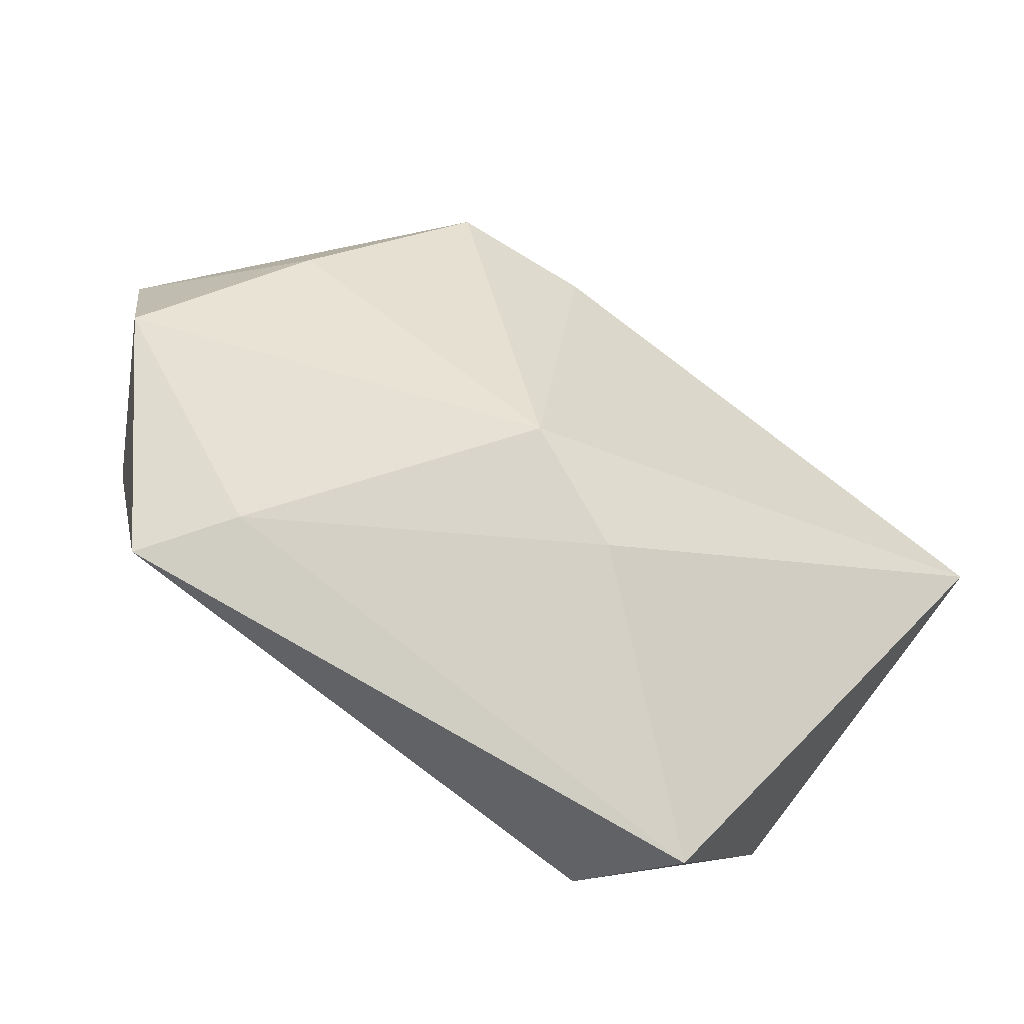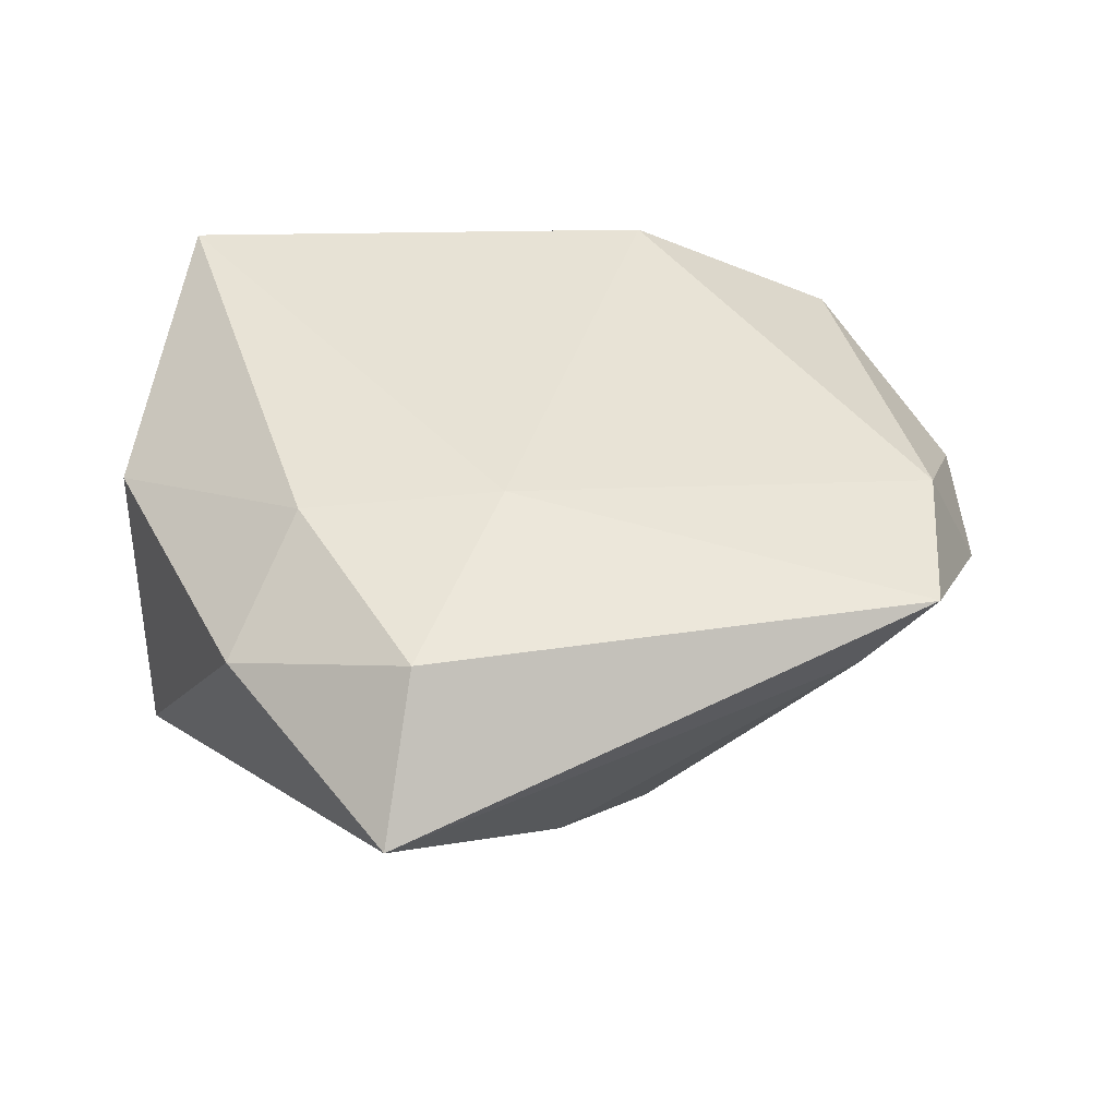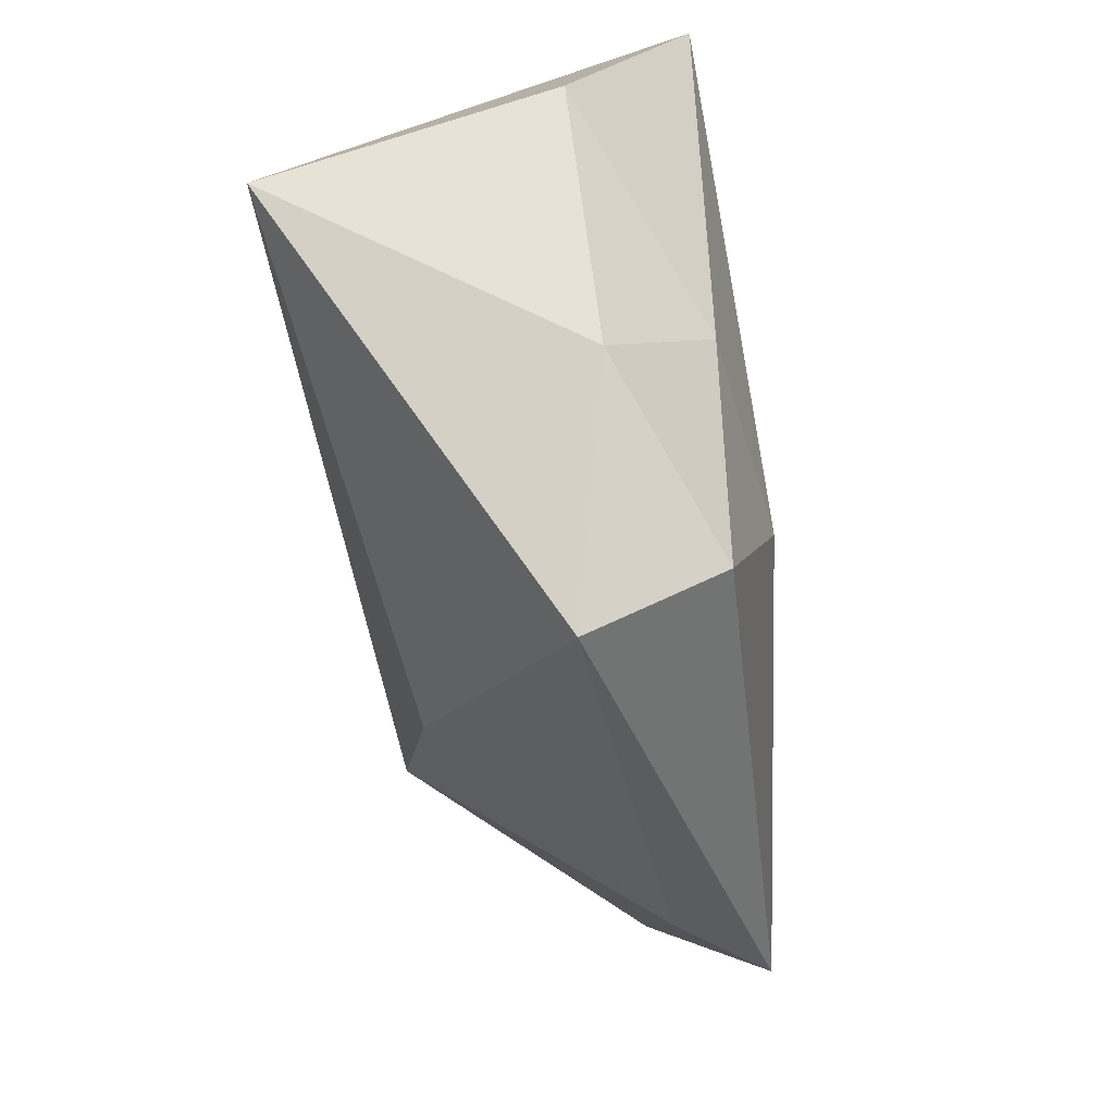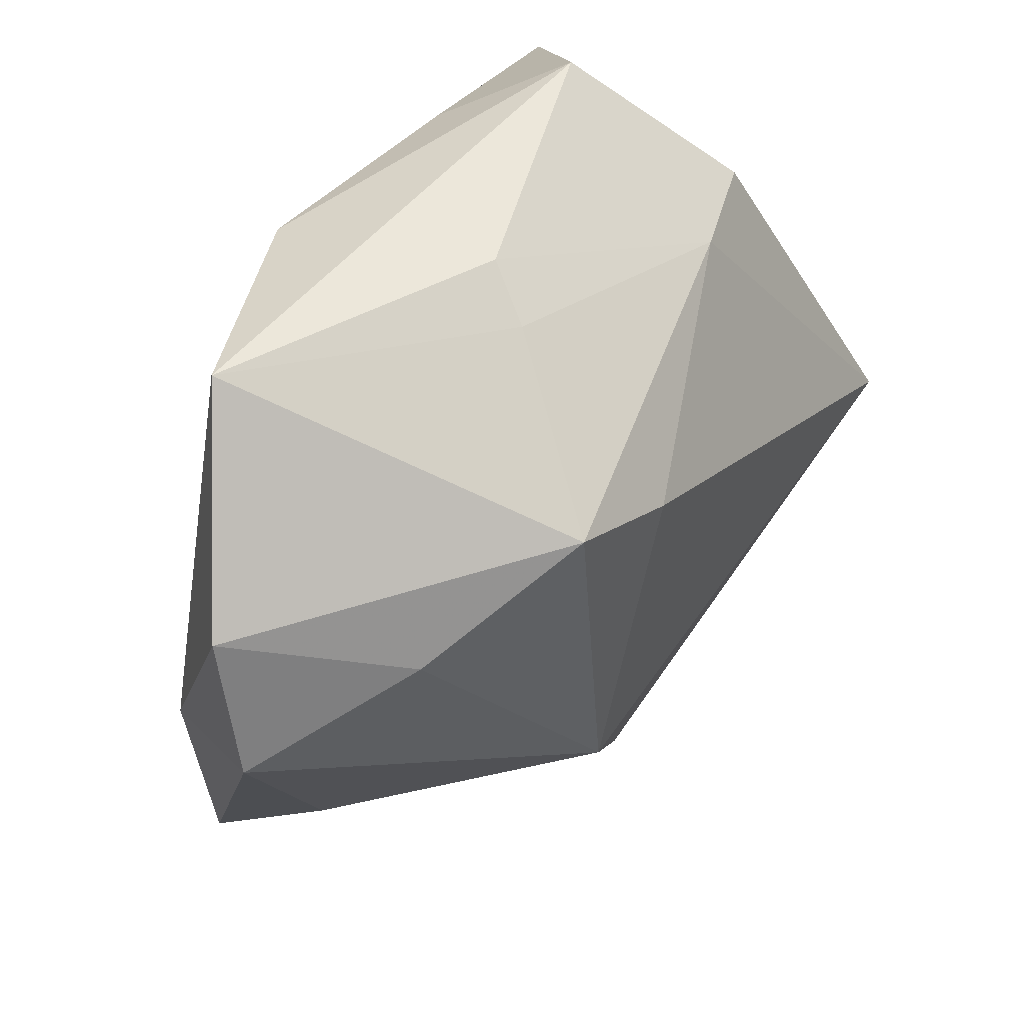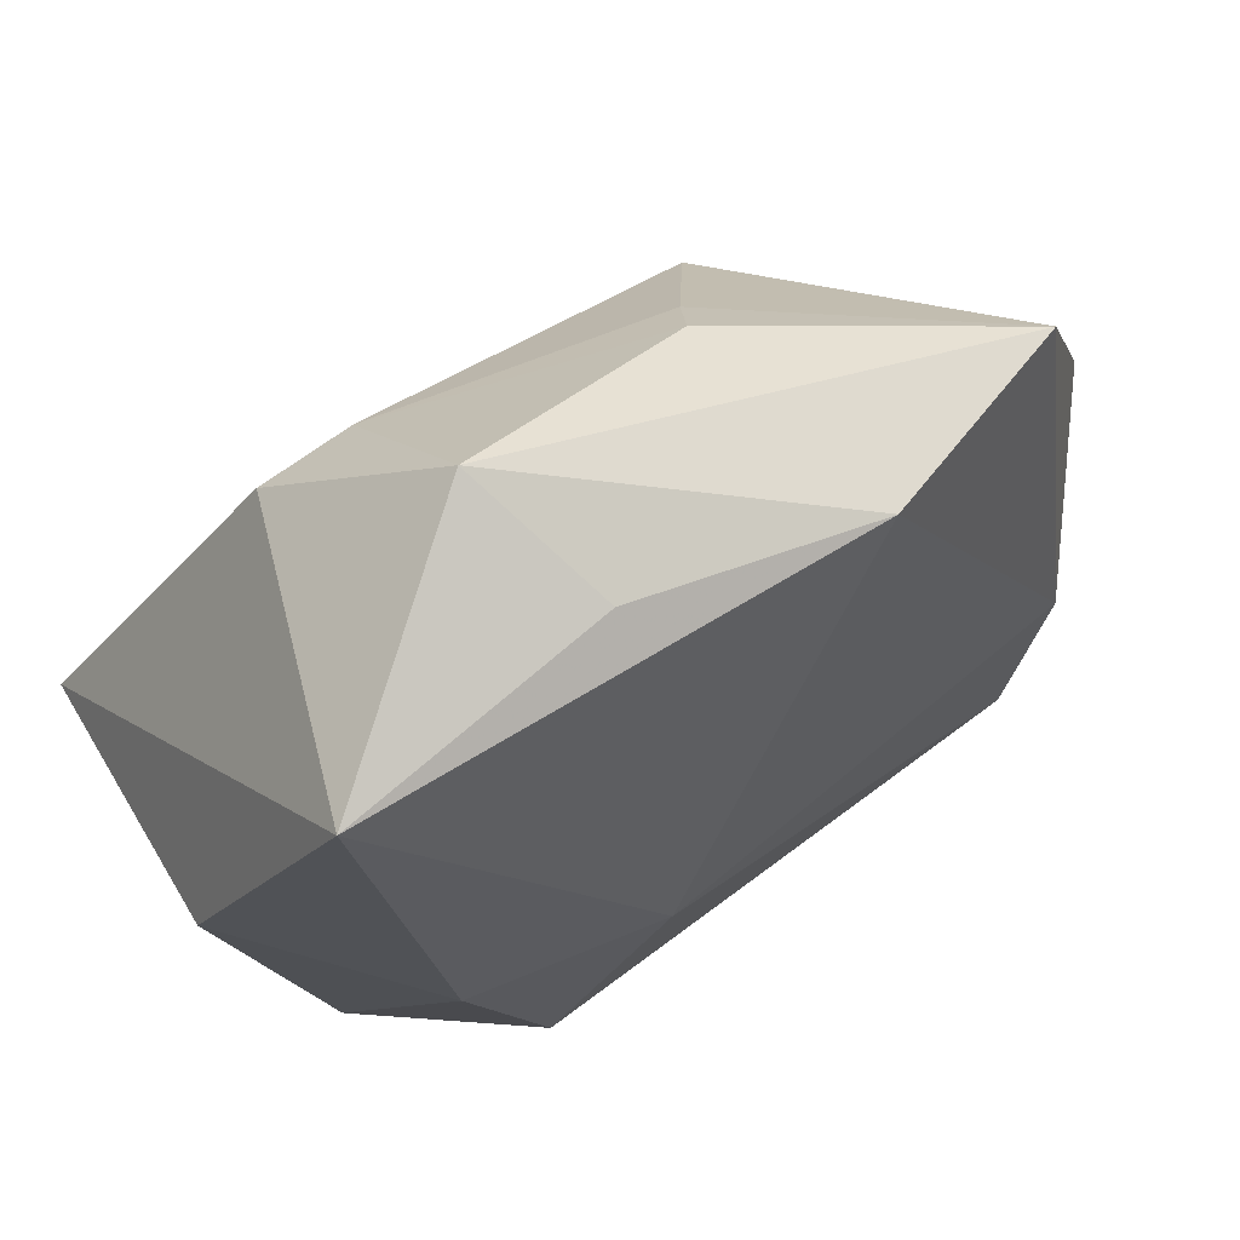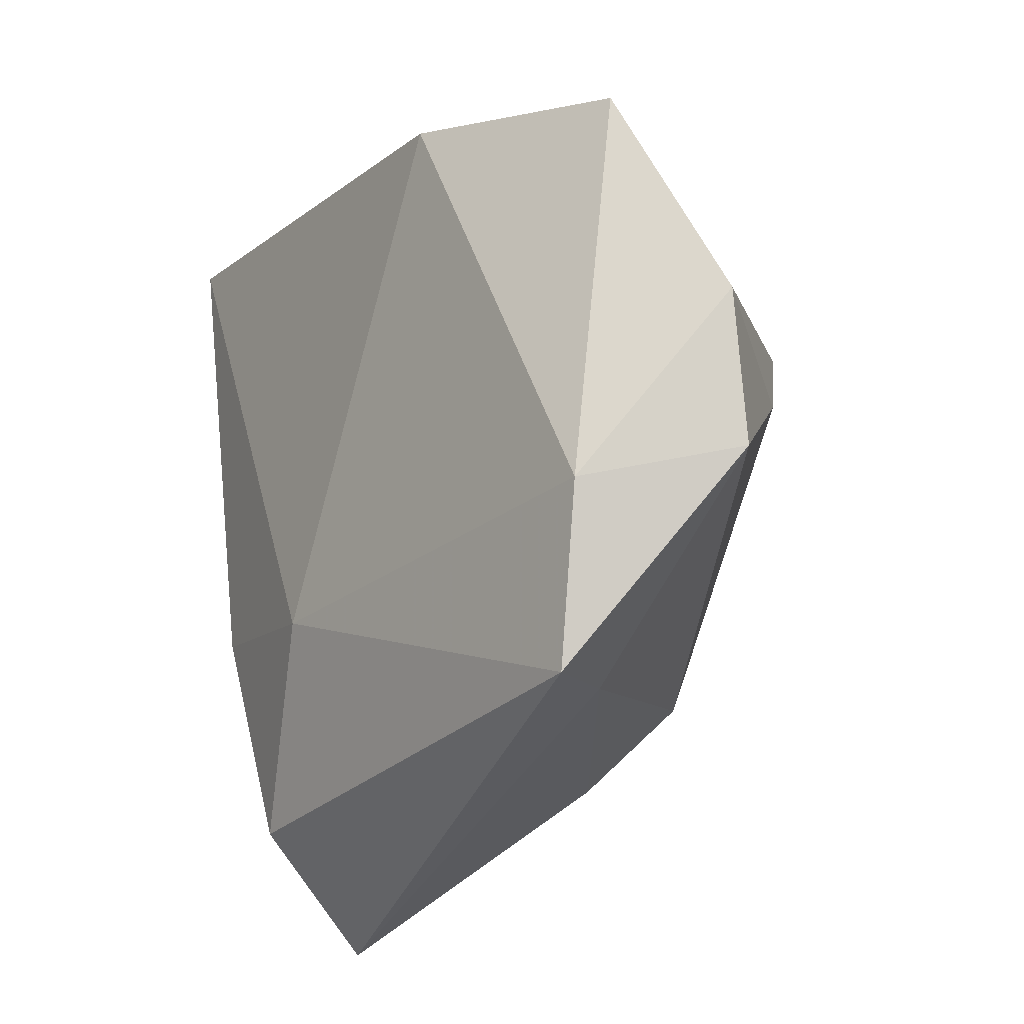
<metadata>
{"format":"obj","ext":"obj","renderer":"f3d","projection":"perspective","resolution":1024,"background":"white","views":[{"elev":-68.9,"azim":148.9,"up":"+Y"},{"elev":42.4,"azim":-8.0,"up":"+Z"},{"elev":-55.2,"azim":-77.6,"up":"+Y"},{"elev":33.6,"azim":125.2,"up":"+Y"},{"elev":62.0,"azim":-29.8,"up":"+Y"},{"elev":-17.0,"azim":61.4,"up":"+Y"}]}
</metadata>
<code>
v 0.01048 -0.02367 -0.01804
v -0.0181 -0.04706 0.004127
v 0.0416 -0.01151 0.01161
v -0.02266 0.02869 -0.01179
v 0.03803 -0.02853 0.01106
v 0.03929 0.02794 0.005998
v 0.01804 0.03096 0.01571
v 0.04827 -0.008254 -0.002588
v -0.0311 0.03231 0.01877
v -0.02294 -0.01387 0.01766
v -0.01296 0.02565 -0.01499
v 0.0003524 -0.03092 -0.01359
v -0.01138 0.04164 0.001264
v 0.009364 0.009139 -0.02409
v 0.01458 0.02712 -0.01096
v 0.01245 0.03195 -0.006373
v 0.0225 0.01194 -0.02357
v 0.04909 0.006341 -0.0007201
v 0.0356 0.001195 -0.01419
v -0.04076 0.004567 0.008128
v -0.04072 -0.002231 -0.02065
v -0.005509 0.03475 0.01375
v -0.01401 -0.03567 0.01636
v 0.03095 -0.02774 0.002968
v -0.002939 -0.01588 0.0192
v -0.03113 -0.02554 0.009208
f 20 9 21
f 21 9 4
f 1 12 21
f 21 12 2
f 9 20 10
f 23 25 10
f 10 25 9
f 21 4 11
f 17 6 18
f 18 6 3
f 3 6 7
f 9 25 7
f 7 25 3
f 17 1 14
f 14 1 21
f 14 11 17
f 21 11 14
f 23 2 5
f 5 25 23
f 3 25 5
f 26 20 21
f 21 2 26
f 26 10 20
f 26 2 23
f 23 10 26
f 13 11 4
f 13 7 6
f 13 4 9
f 24 2 12
f 24 5 2
f 12 1 24
f 8 18 3
f 3 5 8
f 5 24 8
f 8 24 1
f 16 13 6
f 11 13 16
f 9 7 22
f 22 13 9
f 7 13 22
f 19 1 17
f 19 8 1
f 17 18 19
f 18 8 19
f 15 6 17
f 15 16 6
f 17 11 15
f 11 16 15

</code>
